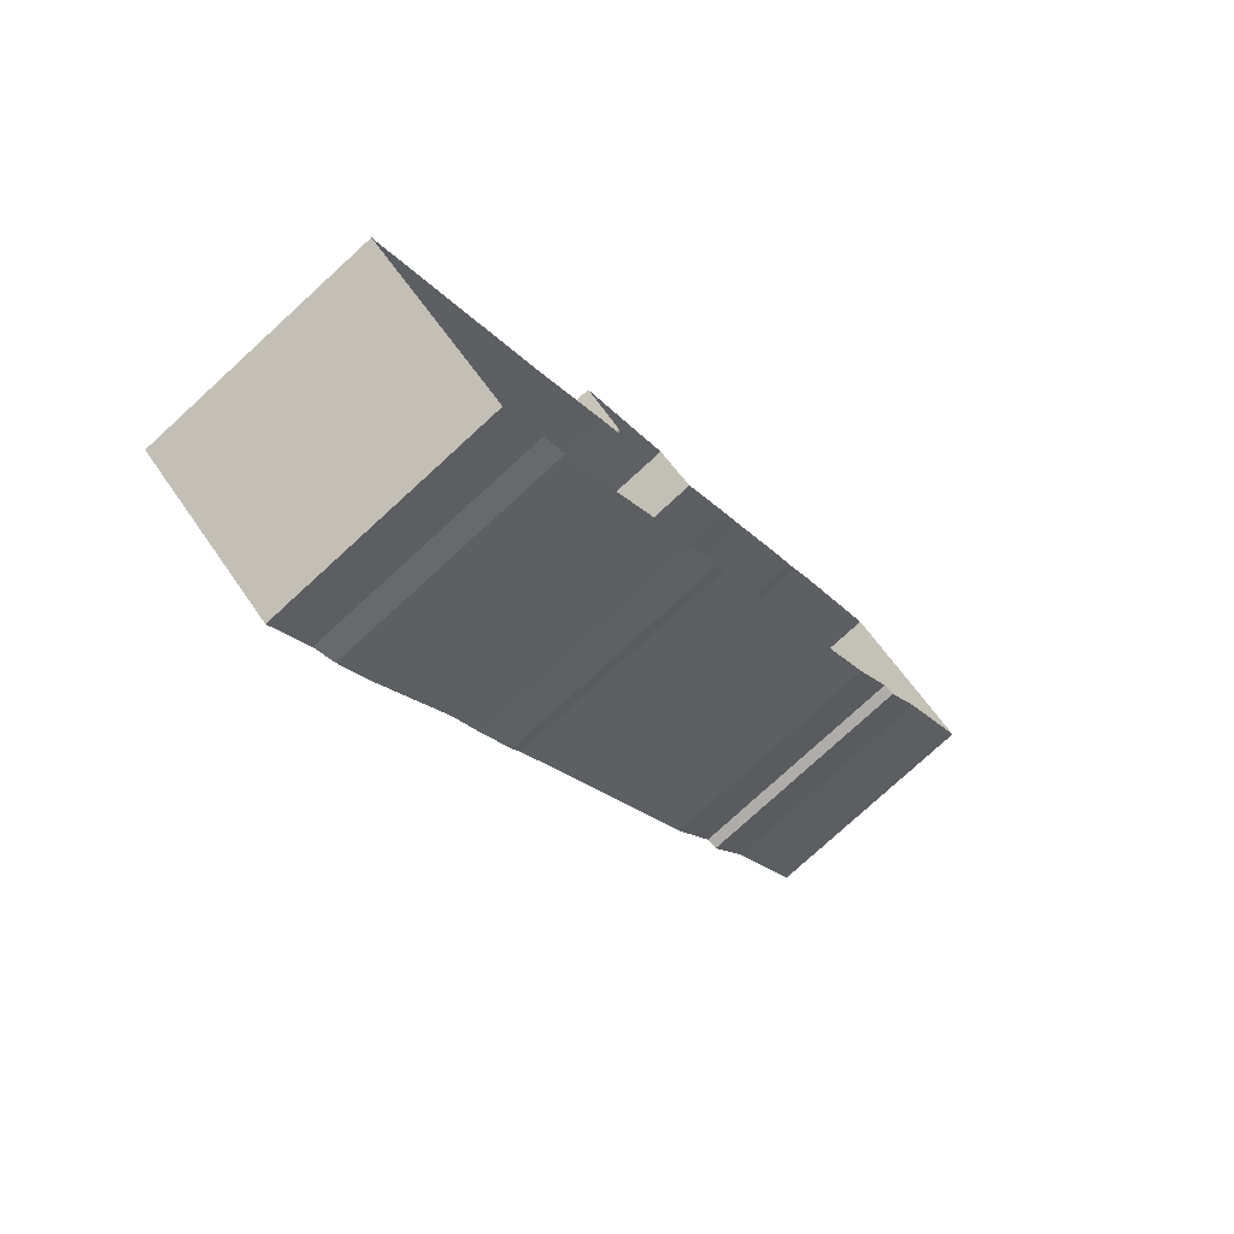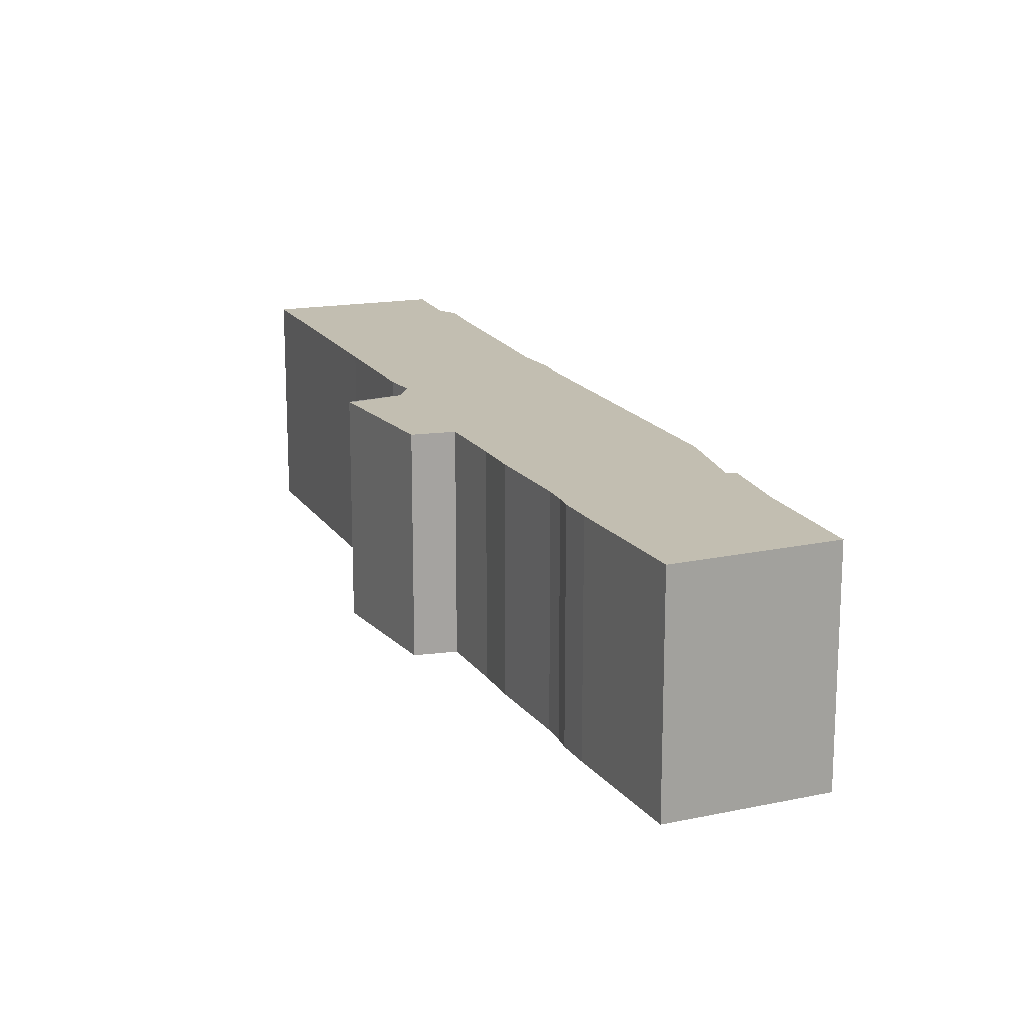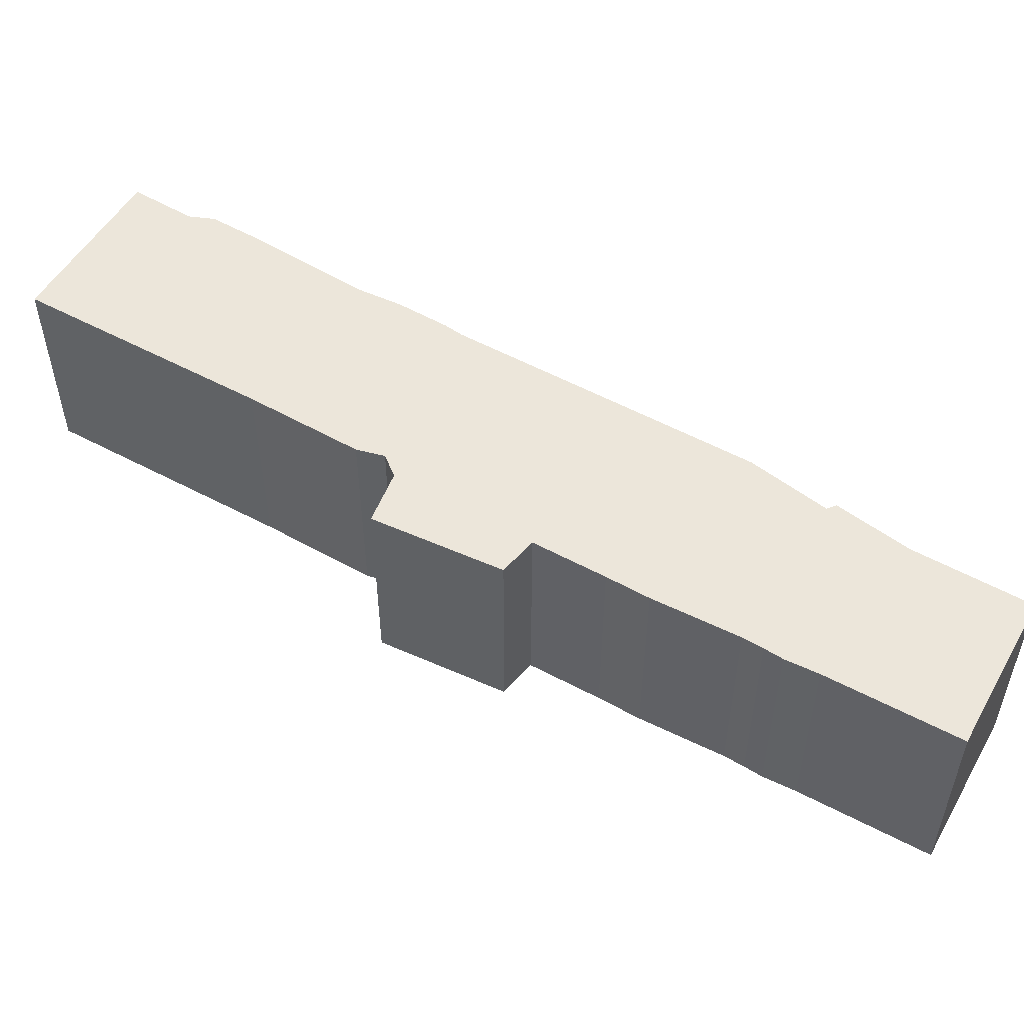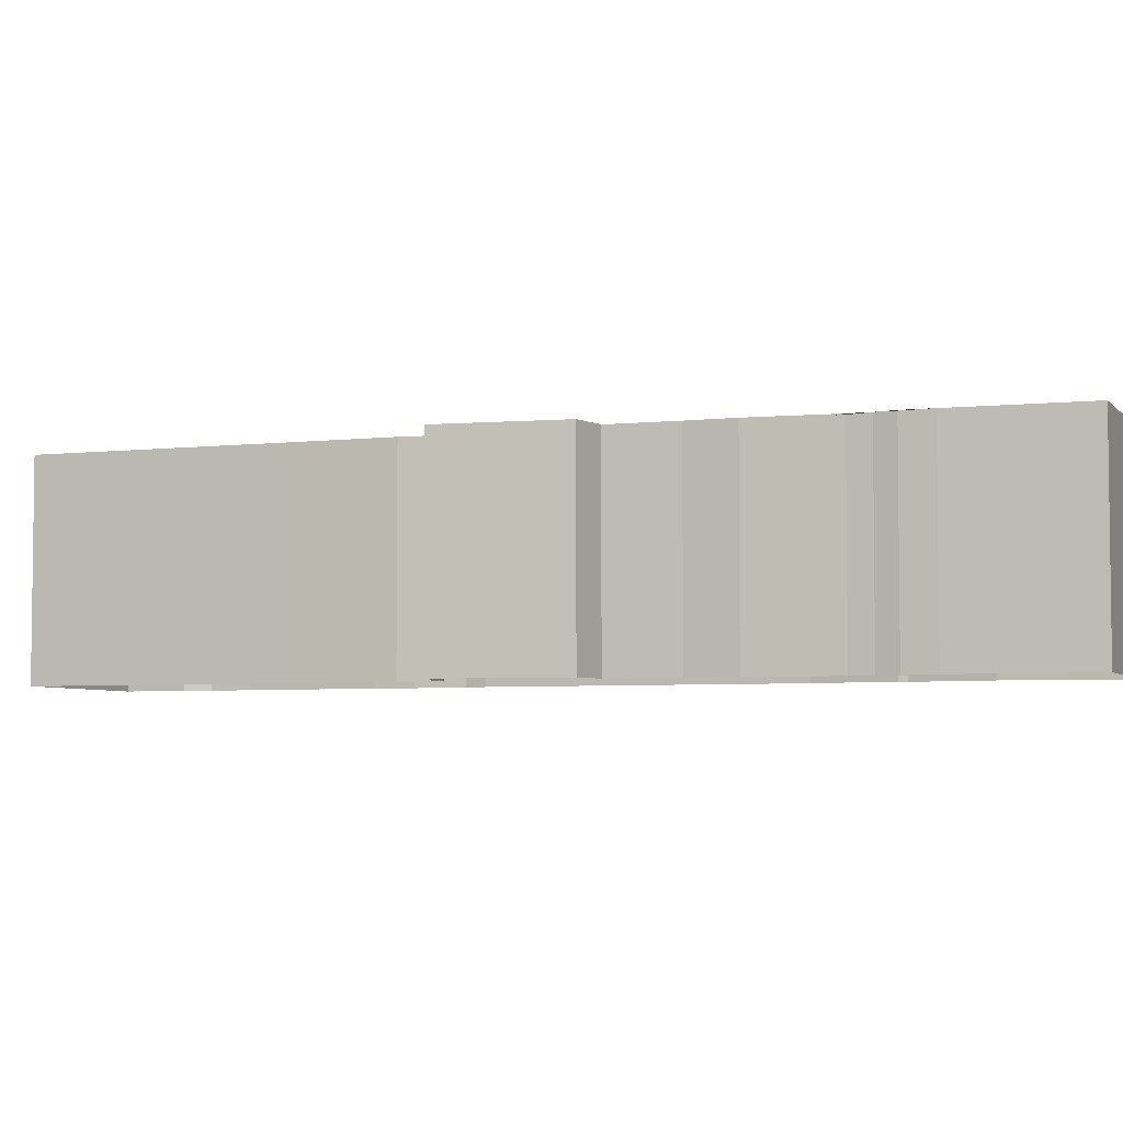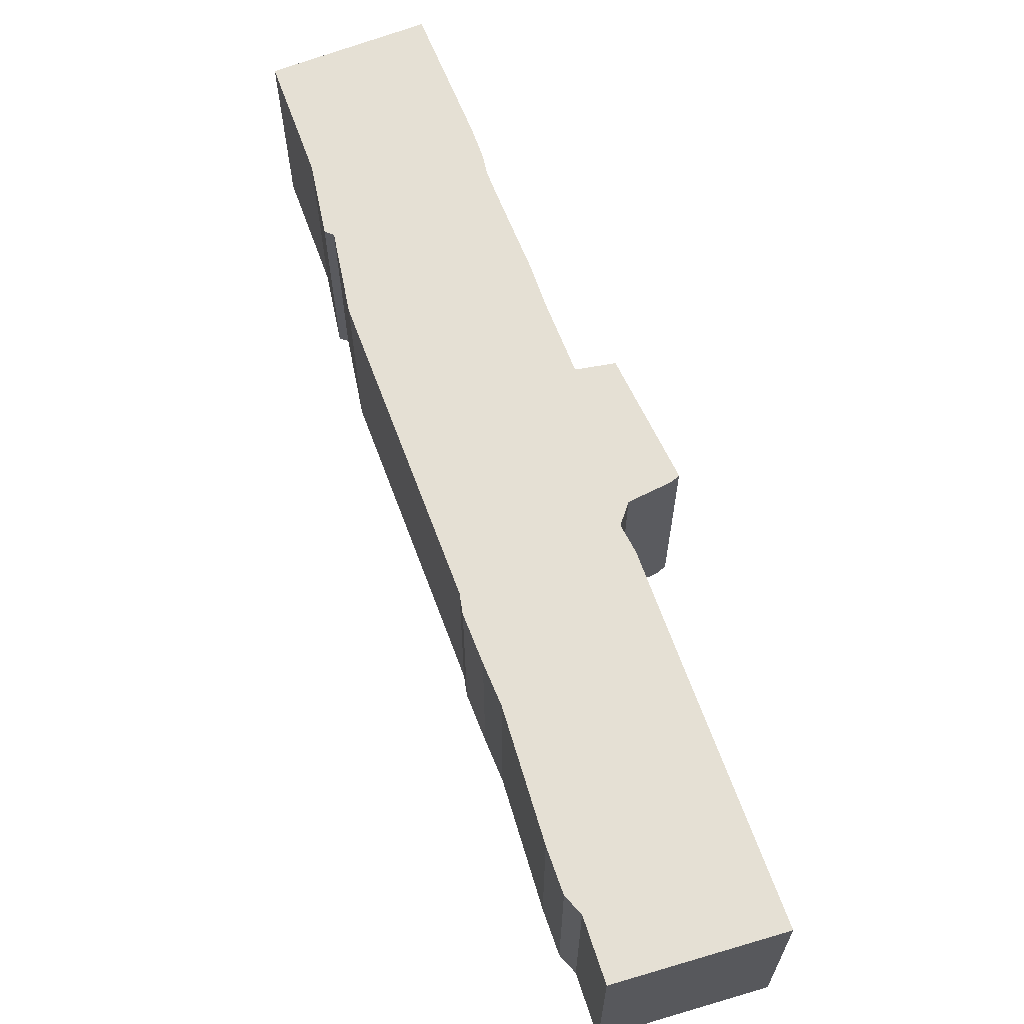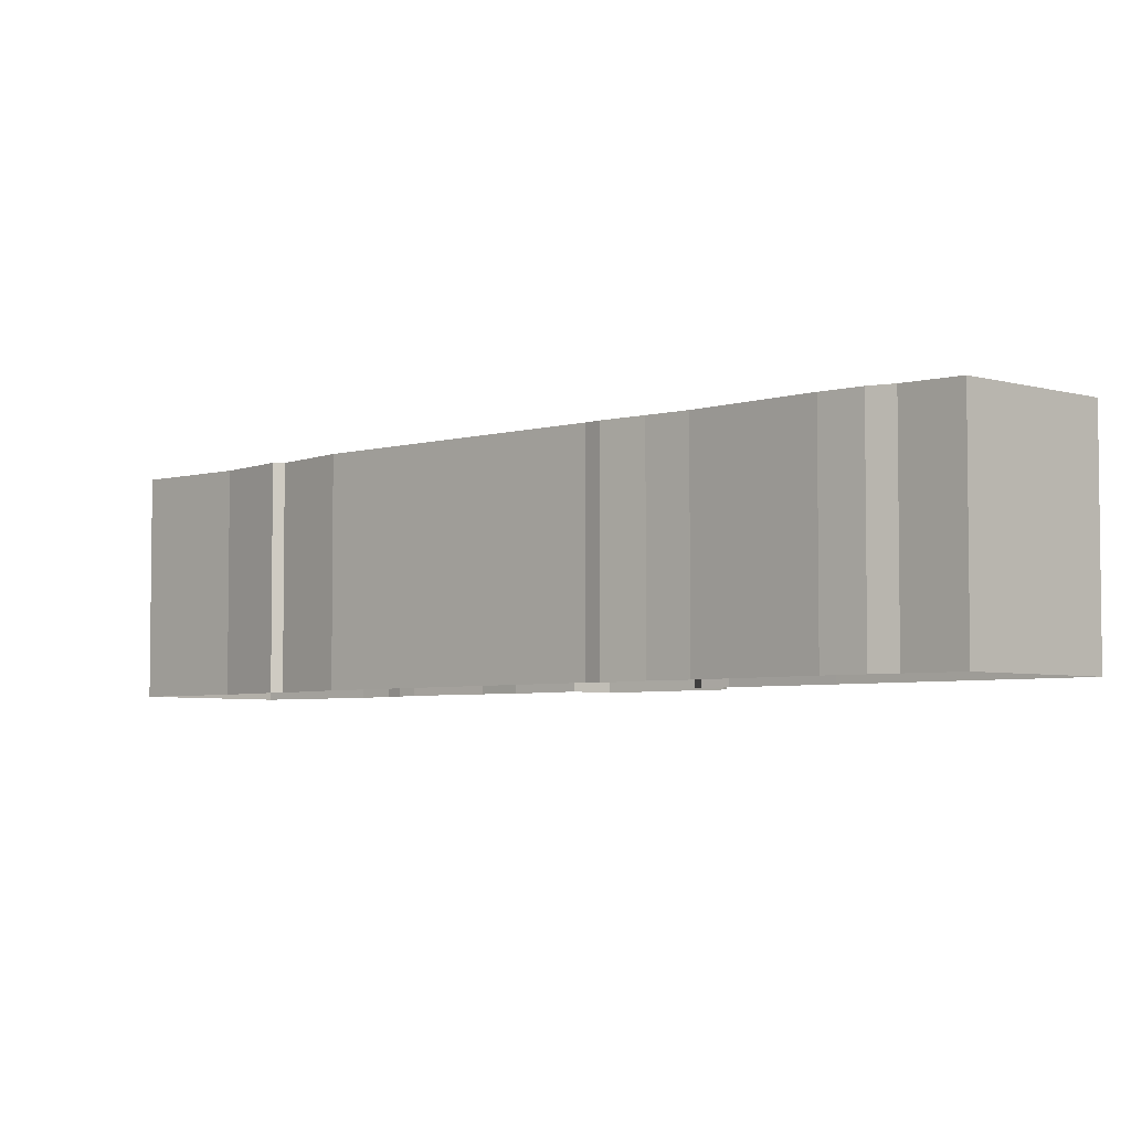
<metadata>
{"format":"obj","ext":"obj","renderer":"f3d","projection":"perspective","resolution":1024,"background":"white","views":[{"elev":-77.3,"azim":132.6,"up":"+Y"},{"elev":17.1,"azim":-164.8,"up":"+Z"},{"elev":54.5,"azim":157.6,"up":"+Z"},{"elev":-4.6,"azim":148.4,"up":"+Z"},{"elev":65.5,"azim":18.0,"up":"+Z"},{"elev":-4.5,"azim":-8.7,"up":"+Z"}]}
</metadata>
<code>
v 3.177e+05 4.155e+06 45.56
v 3.177e+05 4.155e+06 45.56
v 3.177e+05 4.155e+06 45.56
v 3.177e+05 4.155e+06 45.56
v 3.177e+05 4.155e+06 45.56
v 3.177e+05 4.155e+06 45.56
v 3.177e+05 4.155e+06 45.56
v 3.177e+05 4.155e+06 45.56
v 3.177e+05 4.155e+06 45.56
v 3.177e+05 4.155e+06 45.56
v 3.177e+05 4.155e+06 45.56
v 3.177e+05 4.155e+06 45.56
v 3.177e+05 4.155e+06 45.56
v 3.177e+05 4.155e+06 45.56
v 3.177e+05 4.155e+06 45.56
v 3.177e+05 4.155e+06 45.56
v 3.177e+05 4.155e+06 45.56
v 3.177e+05 4.155e+06 45.56
v 3.177e+05 4.155e+06 45.56
v 3.177e+05 4.155e+06 45.56
v 3.177e+05 4.155e+06 45.56
v 3.177e+05 4.155e+06 45.56
v 3.177e+05 4.155e+06 45.56
v 3.177e+05 4.155e+06 45.56
v 3.177e+05 4.155e+06 45.56
v 3.177e+05 4.155e+06 45.56
v 3.177e+05 4.155e+06 45.56
v 3.177e+05 4.155e+06 45.56
v 3.177e+05 4.155e+06 45.56
v 3.177e+05 4.155e+06 30
v 3.177e+05 4.155e+06 30
v 3.177e+05 4.155e+06 30
v 3.177e+05 4.155e+06 30
v 3.177e+05 4.155e+06 30
v 3.177e+05 4.155e+06 30
v 3.177e+05 4.155e+06 30
v 3.177e+05 4.155e+06 30
v 3.177e+05 4.155e+06 30
v 3.177e+05 4.155e+06 30
v 3.177e+05 4.155e+06 30
v 3.177e+05 4.155e+06 30
v 3.177e+05 4.155e+06 30
v 3.177e+05 4.155e+06 30
v 3.177e+05 4.155e+06 30
v 3.177e+05 4.155e+06 30
v 3.177e+05 4.155e+06 30
v 3.177e+05 4.155e+06 30
v 3.177e+05 4.155e+06 30
v 3.177e+05 4.155e+06 30
v 3.177e+05 4.155e+06 30
v 3.177e+05 4.155e+06 30
v 3.177e+05 4.155e+06 30
v 3.177e+05 4.155e+06 30
v 3.177e+05 4.155e+06 30
v 3.177e+05 4.155e+06 30
v 3.177e+05 4.155e+06 30
v 3.177e+05 4.155e+06 30
v 3.177e+05 4.155e+06 30
f 29 1 2
f 29 2 3
f 29 3 4
f 29 4 5
f 29 5 6
f 29 6 7
f 29 7 8
f 29 8 9
f 29 9 10
f 29 10 11
f 29 11 12
f 29 12 13
f 29 13 14
f 14 15 16
f 14 16 17
f 14 17 18
f 19 20 21
f 19 21 22
f 19 22 23
f 19 23 24
f 24 25 26
f 27 28 29
f 27 29 14
f 18 19 24
f 18 24 26
f 26 27 14
f 26 14 18
f 2 1 30
f 2 30 31
f 3 2 31
f 3 31 32
f 4 3 32
f 4 32 33
f 5 4 33
f 5 33 34
f 6 5 34
f 6 34 35
f 7 6 35
f 7 35 36
f 8 7 36
f 8 36 37
f 9 8 37
f 9 37 38
f 10 9 38
f 10 38 39
f 11 10 39
f 11 39 40
f 12 11 40
f 12 40 41
f 13 12 41
f 13 41 42
f 14 13 42
f 14 42 43
f 15 14 43
f 15 43 44
f 16 15 44
f 16 44 45
f 17 16 45
f 17 45 46
f 18 17 46
f 18 46 47
f 19 18 47
f 19 47 48
f 20 19 48
f 20 48 49
f 21 20 49
f 21 49 50
f 22 21 50
f 22 50 51
f 23 22 51
f 23 51 52
f 24 23 52
f 24 52 53
f 25 24 53
f 25 53 54
f 26 25 54
f 26 54 55
f 27 26 55
f 27 55 56
f 28 27 56
f 28 56 57
f 29 28 57
f 29 57 58
f 1 29 58
f 1 58 30

</code>
